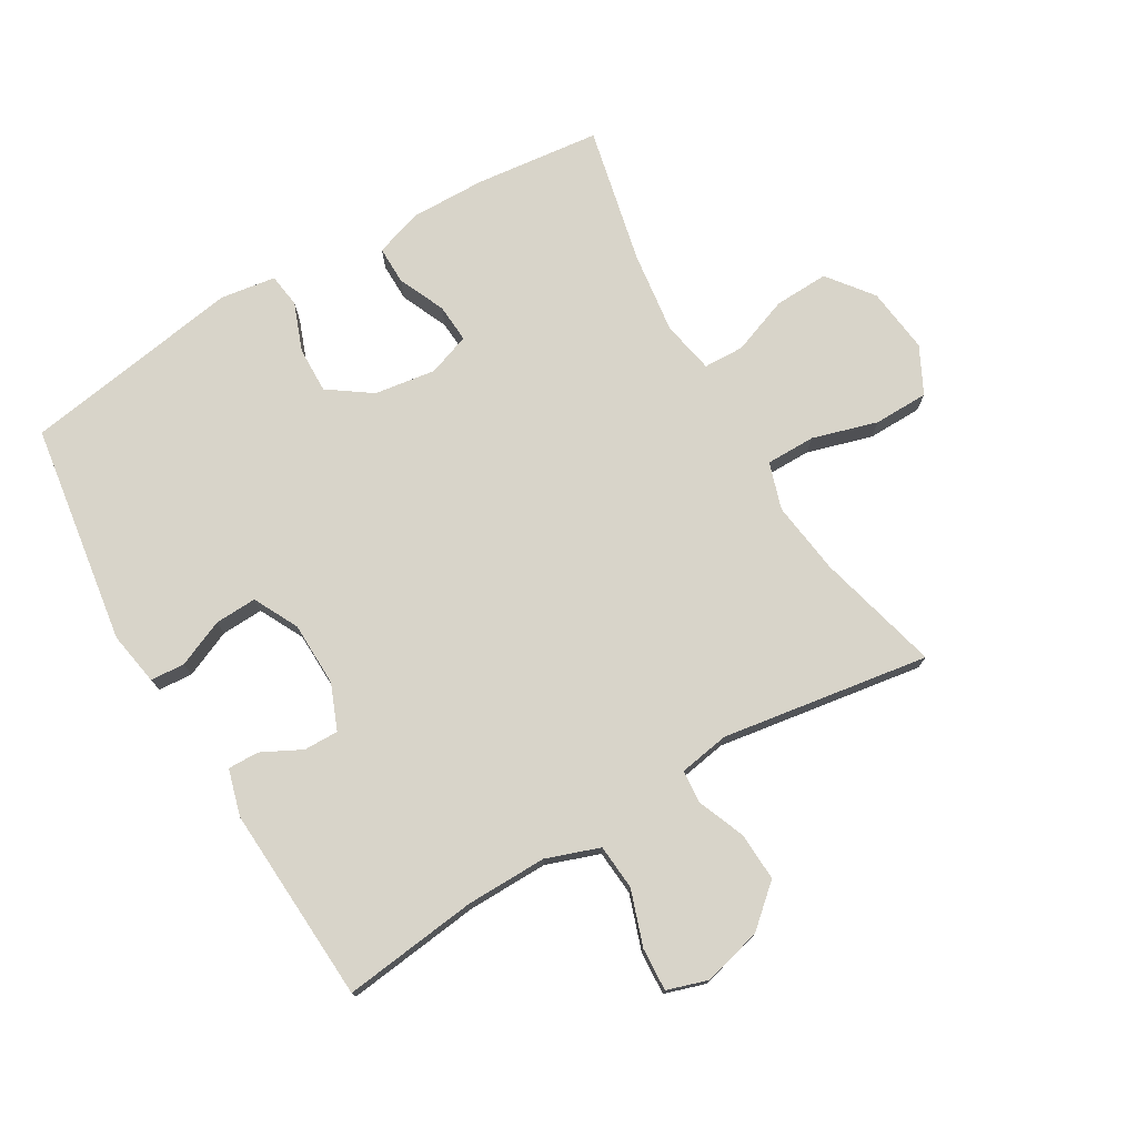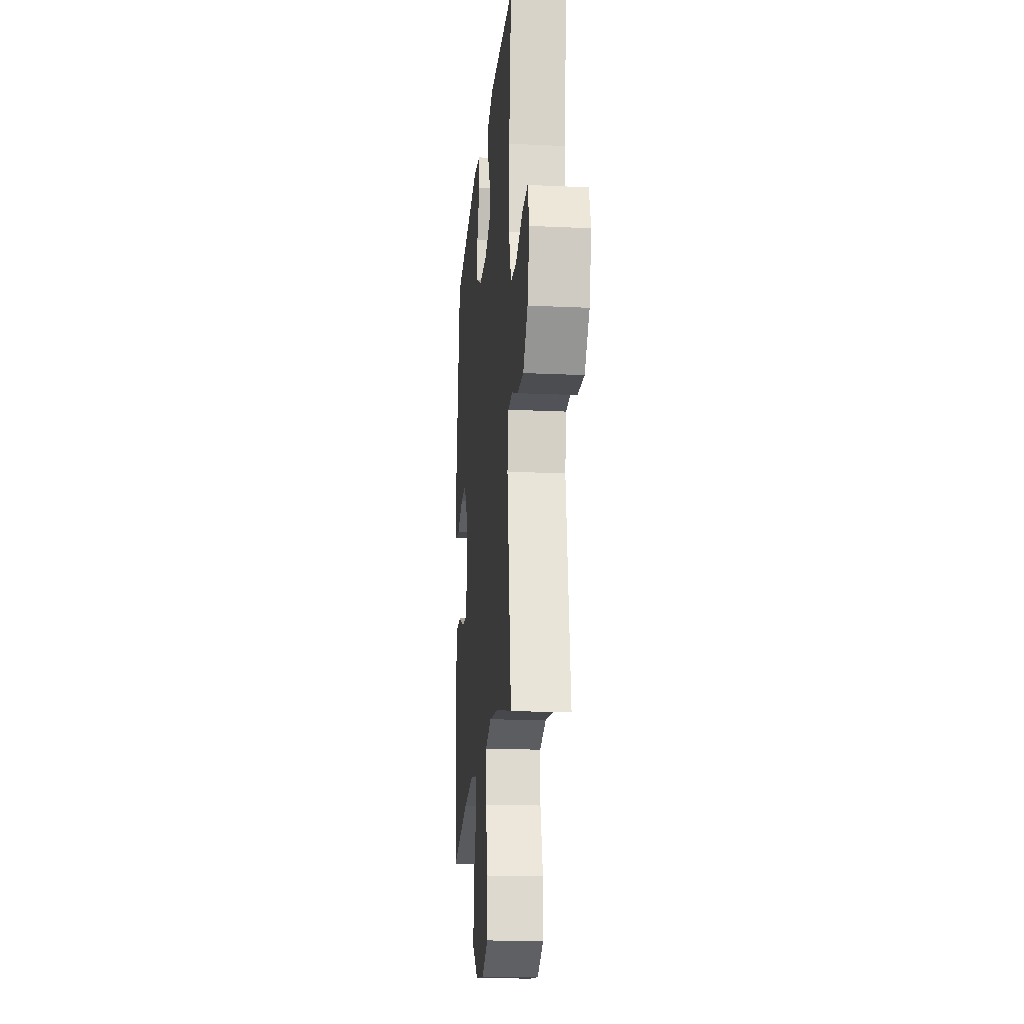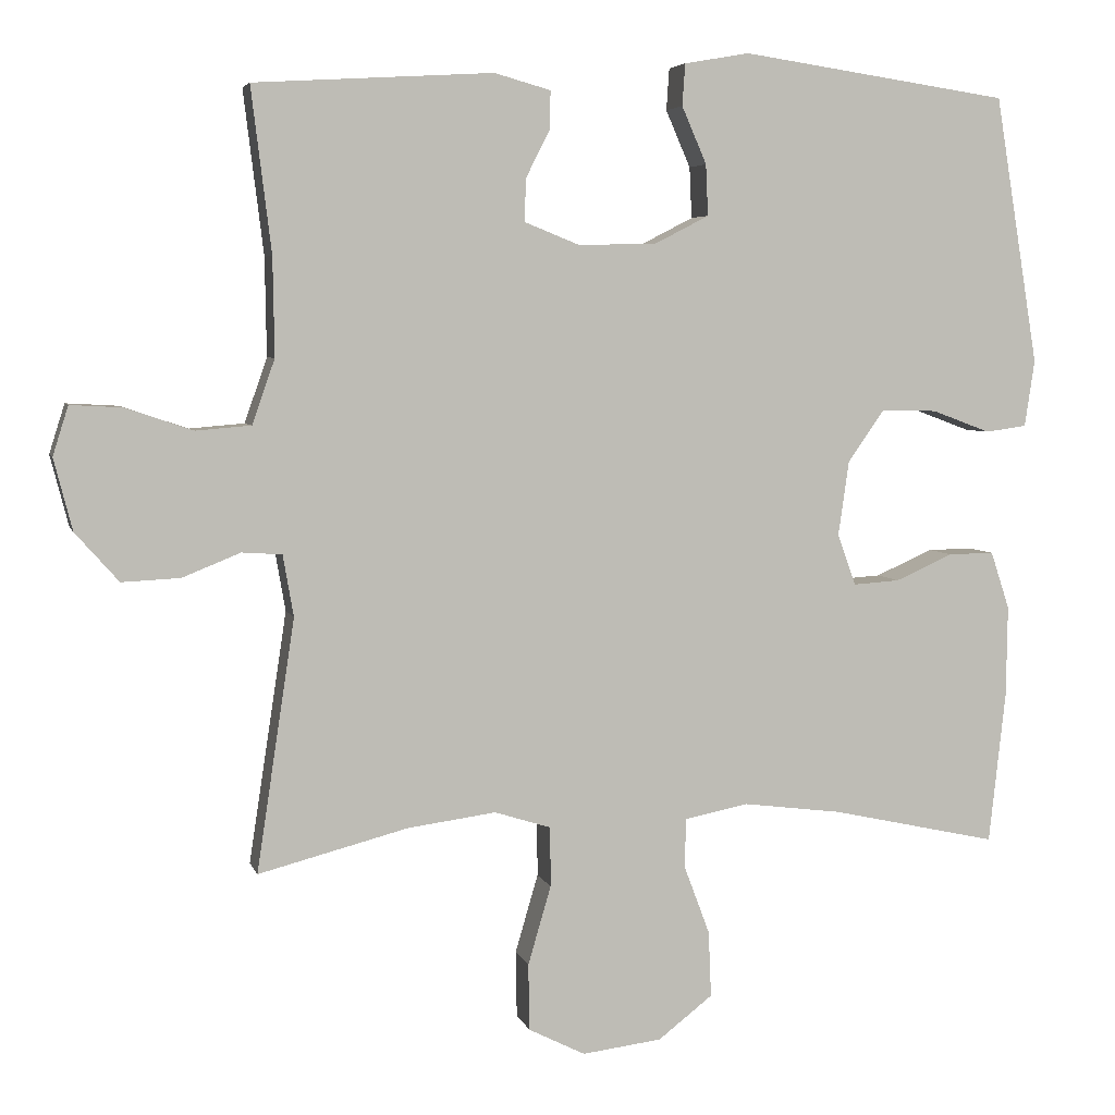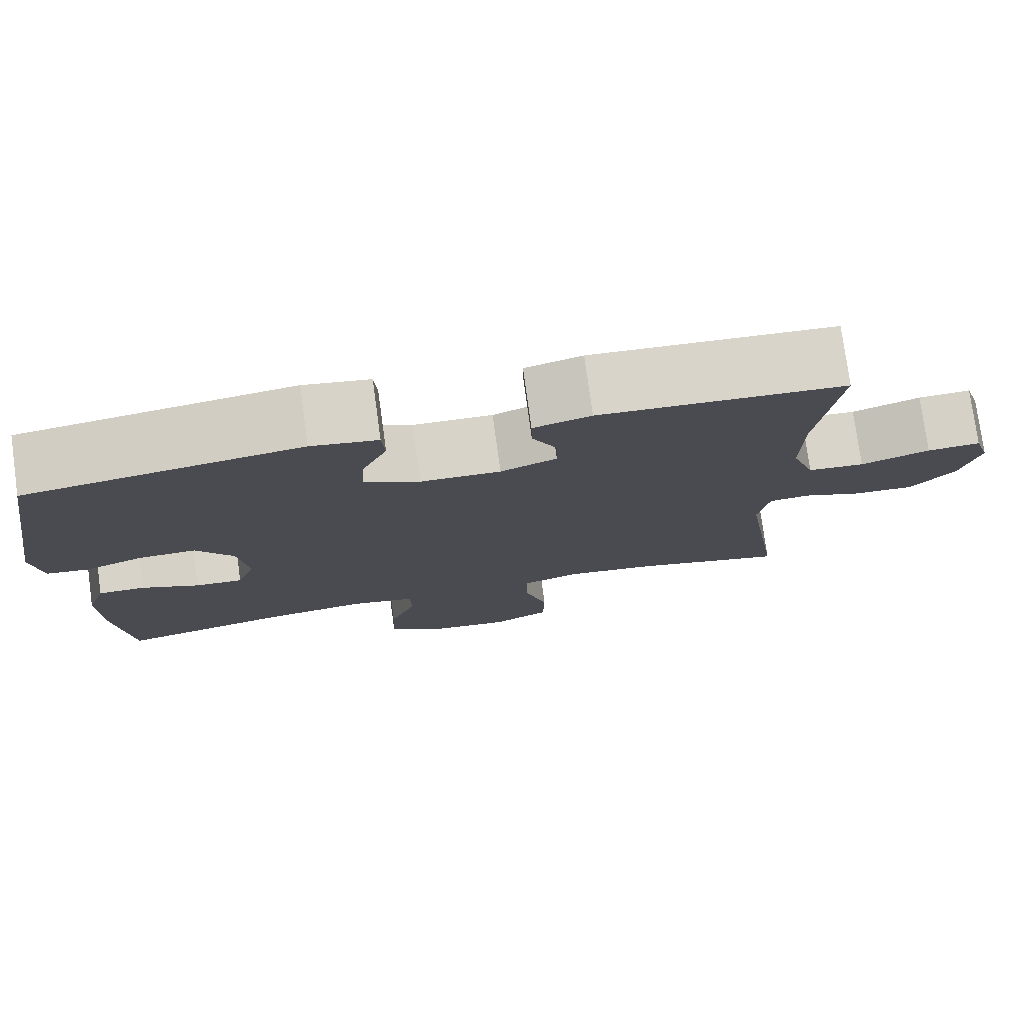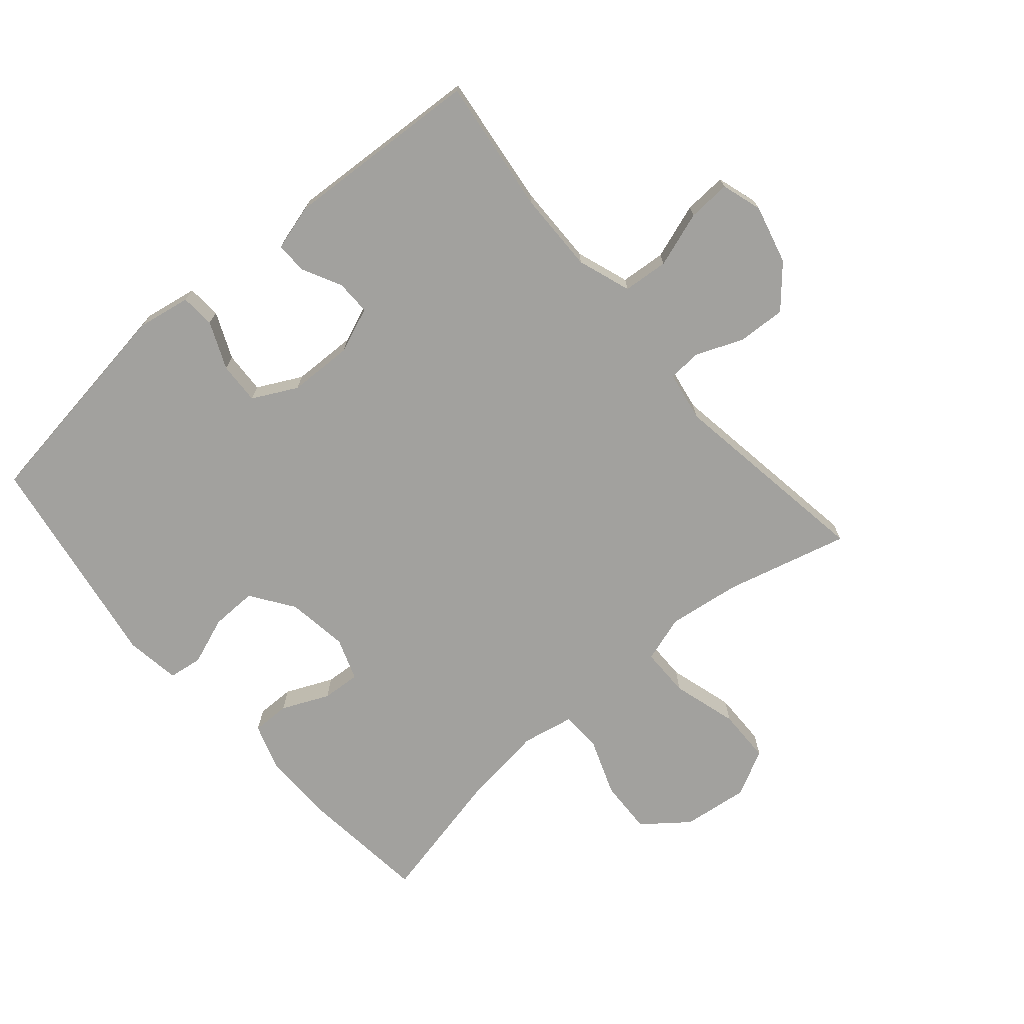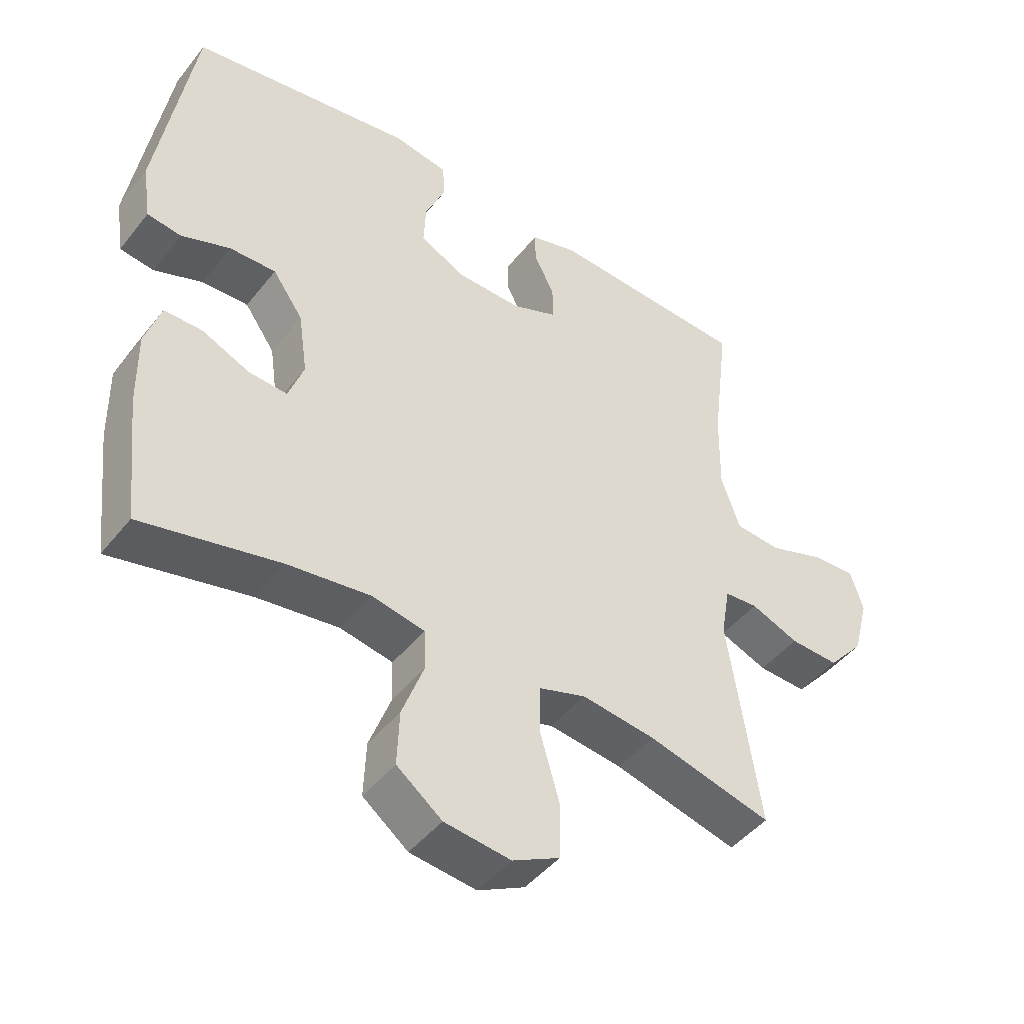
<metadata>
{"format":"obj","ext":"obj","renderer":"f3d","projection":"perspective","resolution":1024,"background":"white","views":[{"elev":75.6,"azim":59.7,"up":"+Y"},{"elev":-18.7,"azim":84.9,"up":"+Z"},{"elev":4.9,"azim":166.3,"up":"+Z"},{"elev":77.2,"azim":-7.8,"up":"+Z"},{"elev":-72.1,"azim":40.7,"up":"+Y"},{"elev":-45.3,"azim":-35.8,"up":"+Z"}]}
</metadata>
<code>
o path966
v -0.3068 0.0375 -0.427
v -0.1772 0.0375 -0.4108
v -0.09377 0.0375 -0.4274
v -0.09187 0.0375 -0.4916
v -0.1257 0.0375 -0.5819
v -0.1293 0.0375 -0.6681
v -0.05818 0.0375 -0.7233
v 0.04601 0.0375 -0.7362
v 0.12 0.0375 -0.699
v 0.1215 0.0375 -0.6122
v 0.09144 0.0375 -0.5089
v 0.09182 0.0375 -0.4306
v 0.1658 0.0375 -0.4074
v 0.282 0.0375 -0.4231
v 0.4774 0.0375 -0.4743
v 0.4275 0.0375 -0.1445
v 0.4414 0.0375 -0.06433
v 0.4939 0.0375 -0.06071
v 0.5695 0.0375 -0.0914
v 0.6461 0.0375 -0.09518
v 0.703 0.0375 -0.03085
v 0.7271 0.0375 0.06285
v 0.7069 0.0375 0.1272
v 0.6387 0.0375 0.1235
v 0.5507 0.0375 0.09377
v 0.4786 0.0375 0.09988
v 0.449 0.0375 0.1845
v 0.451 0.0375 0.3132
v 0.4774 0.0375 0.5276
v 0.1649 0.0375 0.5462
v 0.09125 0.0375 0.5258
v 0.09217 0.0375 0.476
v 0.1241 0.0375 0.4127
v 0.1249 0.0375 0.3576
v 0.05304 0.0375 0.3288
v -0.04952 0.0375 0.3316
v -0.12 0.0375 0.3679
v -0.117 0.0375 0.4347
v -0.08456 0.0375 0.5092
v -0.08832 0.0375 0.5638
v -0.1735 0.0375 0.5788
v -0.5243 0.0375 0.5276
v -0.5813 0.0375 0.1773
v -0.5683 0.0375 0.09016
v -0.5145 0.0375 0.08255
v -0.4382 0.0375 0.111
v -0.3651 0.0375 0.1124
v -0.3175 0.0375 0.04438
v -0.3035 0.0375 -0.05327
v -0.3275 0.0375 -0.12
v -0.3883 0.0375 -0.1158
v -0.4631 0.0375 -0.08228
v -0.5232 0.0375 -0.08145
v -0.5479 0.0375 -0.1565
v -0.5462 0.0375 -0.2748
v -0.5243 0.0375 -0.4743
v -0.3068 -0.0375 -0.427
v -0.1772 -0.0375 -0.4108
v -0.09377 -0.0375 -0.4274
v -0.09187 -0.0375 -0.4916
v -0.1257 -0.0375 -0.5819
v -0.1293 -0.0375 -0.6681
v -0.05818 -0.0375 -0.7233
v 0.04601 -0.0375 -0.7362
v 0.12 -0.0375 -0.699
v 0.1215 -0.0375 -0.6122
v 0.09144 -0.0375 -0.5089
v 0.09182 -0.0375 -0.4306
v 0.1658 -0.0375 -0.4074
v 0.282 -0.0375 -0.4231
v 0.4774 -0.0375 -0.4743
v 0.4275 -0.0375 -0.1445
v 0.4414 -0.0375 -0.06433
v 0.4939 -0.0375 -0.06071
v 0.5695 -0.0375 -0.0914
v 0.6461 -0.0375 -0.09518
v 0.703 -0.0375 -0.03085
v 0.7271 -0.0375 0.06285
v 0.7069 -0.0375 0.1272
v 0.6387 -0.0375 0.1235
v 0.5507 -0.0375 0.09377
v 0.4786 -0.0375 0.09988
v 0.449 -0.0375 0.1845
v 0.451 -0.0375 0.3132
v 0.4774 -0.0375 0.5276
v 0.1649 -0.0375 0.5462
v 0.09125 -0.0375 0.5258
v 0.09217 -0.0375 0.476
v 0.1241 -0.0375 0.4127
v 0.1249 -0.0375 0.3576
v 0.05304 -0.0375 0.3288
v -0.04952 -0.0375 0.3316
v -0.12 -0.0375 0.3679
v -0.117 -0.0375 0.4347
v -0.08456 -0.0375 0.5092
v -0.08832 -0.0375 0.5638
v -0.1735 -0.0375 0.5788
v -0.5243 -0.0375 0.5276
v -0.5813 -0.0375 0.1773
v -0.5683 -0.0375 0.09016
v -0.5145 -0.0375 0.08255
v -0.4382 -0.0375 0.111
v -0.3651 -0.0375 0.1124
v -0.3175 -0.0375 0.04438
v -0.3035 -0.0375 -0.05327
v -0.3275 -0.0375 -0.12
v -0.3883 -0.0375 -0.1158
v -0.4631 -0.0375 -0.08228
v -0.5232 -0.0375 -0.08145
v -0.5479 -0.0375 -0.1565
v -0.5462 -0.0375 -0.2748
v -0.5243 -0.0375 -0.4743
v 0.703 0.0375 -0.03085
v 0.7271 0.0375 0.06285
v 0.7069 0.0375 0.1272
v 0.7069 0.0375 0.1272
v 0.6387 0.0375 0.1235
v 0.6461 0.0375 -0.09518
v 0.5695 0.0375 -0.0914
v 0.5507 0.0375 0.09377
v 0.4939 0.0375 -0.06071
v 0.4786 0.0375 0.09988
v 0.4786 0.0375 0.09988
v 0.4414 0.0375 -0.06433
v 0.4414 0.0375 -0.06433
v 0.449 0.0375 0.1845
v 0.451 0.0375 0.3132
v 0.4774 0.0375 0.5276
v 0.4774 0.0375 0.5276
v 0.4275 0.0375 -0.1445
v 0.4774 0.0375 -0.4743
v 0.4774 0.0375 -0.4743
v 0.282 0.0375 -0.4231
v 0.1658 0.0375 -0.4074
v 0.1649 0.0375 0.5462
v 0.09182 0.0375 -0.4306
v 0.09182 0.0375 -0.4306
v 0.1241 0.0375 0.4127
v 0.1249 0.0375 0.3576
v 0.1249 0.0375 0.3576
v 0.09125 0.0375 0.5258
v 0.09125 0.0375 0.5258
v 0.05304 0.0375 0.3288
v 0.09217 0.0375 0.476
v 0.12 0.0375 -0.699
v 0.12 0.0375 -0.699
v 0.1215 0.0375 -0.6122
v 0.09144 0.0375 -0.5089
v 0.04601 0.0375 -0.7362
v -0.04952 0.0375 0.3316
v -0.05818 0.0375 -0.7233
v -0.12 0.0375 0.3679
v -0.12 0.0375 0.3679
v -0.1293 0.0375 -0.6681
v -0.09377 0.0375 -0.4274
v -0.09377 0.0375 -0.4274
v -0.09187 0.0375 -0.4916
v -0.117 0.0375 0.4347
v -0.08456 0.0375 0.5092
v -0.08832 0.0375 0.5638
v -0.08832 0.0375 0.5638
v -0.1735 0.0375 0.5788
v -0.1257 0.0375 -0.5819
v -0.1772 0.0375 -0.4108
v -0.3068 0.0375 -0.427
v -0.3035 0.0375 -0.05327
v -0.3275 0.0375 -0.12
v -0.3275 0.0375 -0.12
v -0.3175 0.0375 0.04438
v -0.3651 0.0375 0.1124
v -0.3883 0.0375 -0.1158
v -0.4382 0.0375 0.111
v -0.4631 0.0375 -0.08228
v -0.5145 0.0375 0.08255
v -0.5232 0.0375 -0.08145
v -0.5232 0.0375 -0.08145
v -0.5243 0.0375 0.5276
v -0.5243 0.0375 0.5276
v -0.5243 0.0375 -0.4743
v -0.5243 0.0375 -0.4743
v -0.5683 0.0375 0.09016
v -0.5683 0.0375 0.09016
v -0.5479 0.0375 -0.1565
v -0.5462 0.0375 -0.2748
v -0.5813 0.0375 0.1773
v 0.703 -0.0375 -0.03085
v 0.7271 -0.0375 0.06285
v 0.7069 -0.0375 0.1272
v 0.7069 -0.0375 0.1272
v 0.6387 -0.0375 0.1235
v 0.6461 -0.0375 -0.09518
v 0.5695 -0.0375 -0.0914
v 0.5507 -0.0375 0.09377
v 0.4939 -0.0375 -0.06071
v 0.4786 -0.0375 0.09988
v 0.4786 -0.0375 0.09988
v 0.4414 -0.0375 -0.06433
v 0.4414 -0.0375 -0.06433
v 0.449 -0.0375 0.1845
v 0.451 -0.0375 0.3132
v 0.4774 -0.0375 0.5276
v 0.4774 -0.0375 0.5276
v 0.4275 -0.0375 -0.1445
v 0.4774 -0.0375 -0.4743
v 0.4774 -0.0375 -0.4743
v 0.282 -0.0375 -0.4231
v 0.1658 -0.0375 -0.4074
v 0.1649 -0.0375 0.5462
v 0.09182 -0.0375 -0.4306
v 0.09182 -0.0375 -0.4306
v 0.1241 -0.0375 0.4127
v 0.1249 -0.0375 0.3576
v 0.1249 -0.0375 0.3576
v 0.09125 -0.0375 0.5258
v 0.09125 -0.0375 0.5258
v 0.05304 -0.0375 0.3288
v 0.09217 -0.0375 0.476
v 0.12 -0.0375 -0.699
v 0.12 -0.0375 -0.699
v 0.1215 -0.0375 -0.6122
v 0.09144 -0.0375 -0.5089
v 0.04601 -0.0375 -0.7362
v -0.04952 -0.0375 0.3316
v -0.05818 -0.0375 -0.7233
v -0.12 -0.0375 0.3679
v -0.12 -0.0375 0.3679
v -0.1293 -0.0375 -0.6681
v -0.09377 -0.0375 -0.4274
v -0.09377 -0.0375 -0.4274
v -0.09187 -0.0375 -0.4916
v -0.117 -0.0375 0.4347
v -0.08456 -0.0375 0.5092
v -0.08832 -0.0375 0.5638
v -0.08832 -0.0375 0.5638
v -0.1735 -0.0375 0.5788
v -0.1257 -0.0375 -0.5819
v -0.1772 -0.0375 -0.4108
v -0.3068 -0.0375 -0.427
v -0.3035 -0.0375 -0.05327
v -0.3275 -0.0375 -0.12
v -0.3275 -0.0375 -0.12
v -0.3175 -0.0375 0.04438
v -0.3651 -0.0375 0.1124
v -0.3883 -0.0375 -0.1158
v -0.4382 -0.0375 0.111
v -0.4631 -0.0375 -0.08228
v -0.5145 -0.0375 0.08255
v -0.5232 -0.0375 -0.08145
v -0.5232 -0.0375 -0.08145
v -0.5243 -0.0375 0.5276
v -0.5243 -0.0375 0.5276
v -0.5243 -0.0375 -0.4743
v -0.5243 -0.0375 -0.4743
v -0.5683 -0.0375 0.09016
v -0.5683 -0.0375 0.09016
v -0.5479 -0.0375 -0.1565
v -0.5462 -0.0375 -0.2748
v -0.5813 -0.0375 0.1773
f 224 220 236
f 209 207 239
f 218 220 222
f 211 208 217
f 216 203 197
f 203 206 204
f 237 240 238
f 250 243 225
f 190 186 187
f 186 192 191
f 212 200 211
f 245 258 247
f 247 258 254
f 203 207 206
f 239 203 216
f 240 228 239
f 230 209 228
f 193 192 186
f 250 231 235
f 208 200 201
f 248 256 246
f 236 221 230
f 228 209 239
f 225 242 223
f 193 186 190
f 195 194 193
f 208 211 200
f 221 236 220
f 203 239 207
f 242 225 243
f 197 194 195
f 242 239 223
f 258 245 250
f 223 239 216
f 250 225 231
f 252 238 257
f 192 193 194
f 222 220 224
f 256 257 244
f 221 209 230
f 231 232 235
f 197 199 216
f 200 212 199
f 217 208 214
f 246 256 244
f 244 238 240
f 228 240 237
f 190 187 188
f 227 224 236
f 243 250 245
f 257 238 244
f 235 232 233
f 199 197 195
f 216 199 212
f 21 22 78 77
f 22 116 189 78
f 23 24 80 79
f 20 21 77 76
f 19 20 76 75
f 24 25 81 80
f 18 19 75 74
f 25 123 196 81
f 125 18 74 198
f 26 27 83 82
f 28 129 202 84
f 27 28 84 83
f 16 17 73 72
f 132 16 72 205
f 14 15 71 70
f 13 14 70 69
f 29 30 86 85
f 137 13 69 210
f 33 140 213 89
f 30 142 215 86
f 34 35 91 90
f 32 33 89 88
f 31 32 88 87
f 146 10 66 219
f 10 11 67 66
f 8 9 65 64
f 11 12 68 67
f 35 36 92 91
f 7 8 64 63
f 36 153 226 92
f 6 7 63 62
f 156 4 60 229
f 38 39 95 94
f 39 161 234 95
f 40 41 97 96
f 5 6 62 61
f 4 5 61 60
f 2 3 59 58
f 37 38 94 93
f 1 2 58 57
f 49 168 241 105
f 48 49 105 104
f 47 48 104 103
f 50 51 107 106
f 46 47 103 102
f 51 52 108 107
f 45 46 102 101
f 52 176 249 108
f 41 178 251 97
f 180 1 57 253
f 182 45 101 255
f 53 54 110 109
f 55 56 112 111
f 54 55 111 110
f 43 44 100 99
f 42 43 99 98
f 151 163 147
f 136 166 134
f 145 149 147
f 138 144 135
f 143 124 130
f 130 131 133
f 164 165 167
f 177 152 170
f 117 114 113
f 113 118 119
f 139 138 127
f 172 174 185
f 174 181 185
f 130 133 134
f 166 143 130
f 167 166 155
f 157 155 136
f 120 113 119
f 177 162 158
f 135 128 127
f 175 173 183
f 163 157 148
f 155 166 136
f 152 150 169
f 120 117 113
f 122 120 121
f 135 127 138
f 148 147 163
f 130 134 166
f 169 170 152
f 124 122 121
f 169 150 166
f 185 177 172
f 150 143 166
f 177 158 152
f 179 184 165
f 119 121 120
f 149 151 147
f 183 171 184
f 148 157 136
f 158 162 159
f 124 143 126
f 127 126 139
f 144 141 135
f 173 171 183
f 171 167 165
f 155 164 167
f 117 115 114
f 154 163 151
f 170 172 177
f 184 171 165
f 162 160 159
f 126 122 124
f 143 139 126

</code>
